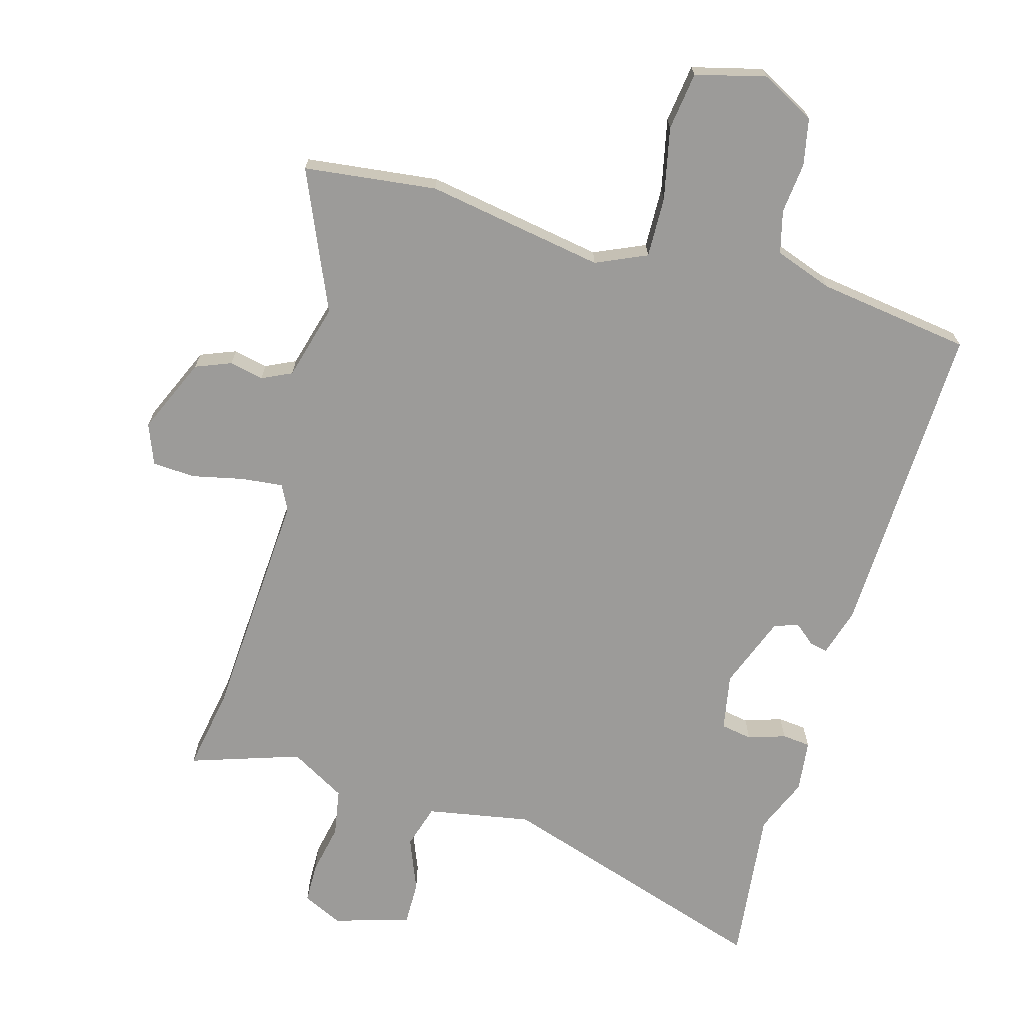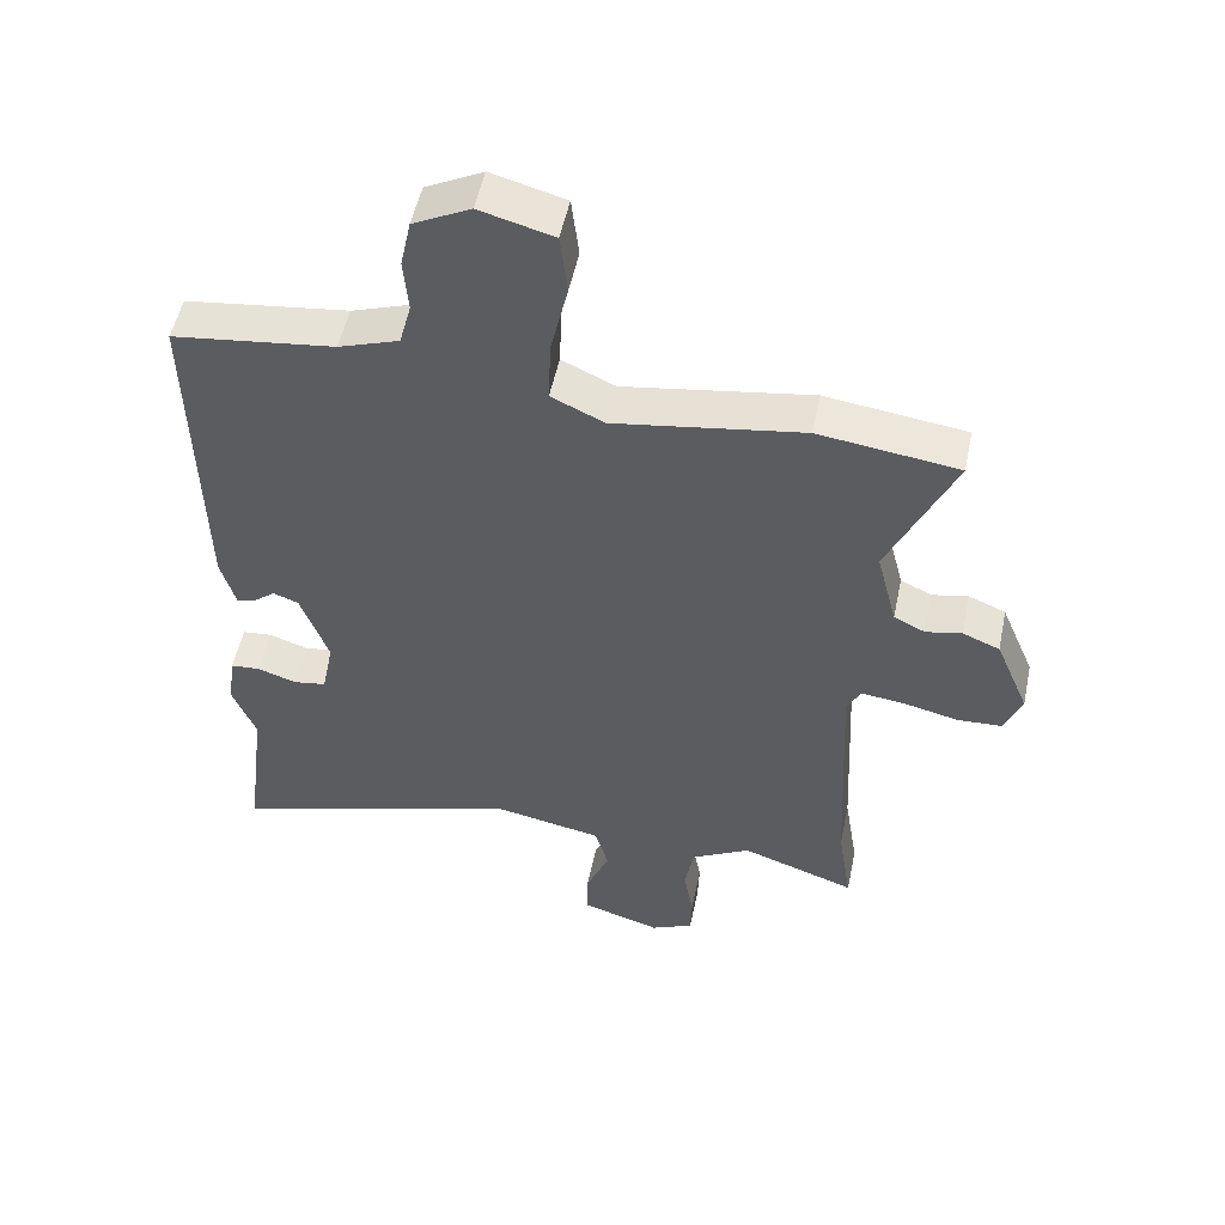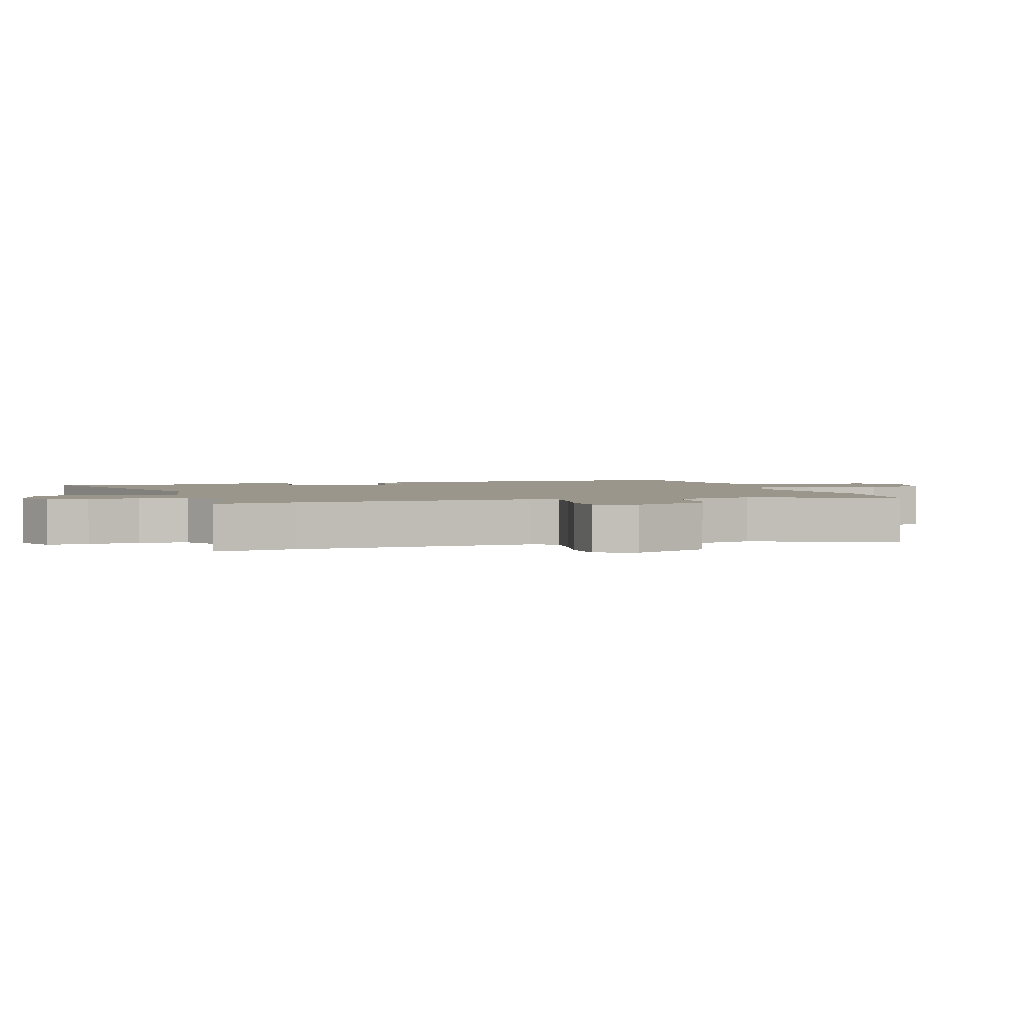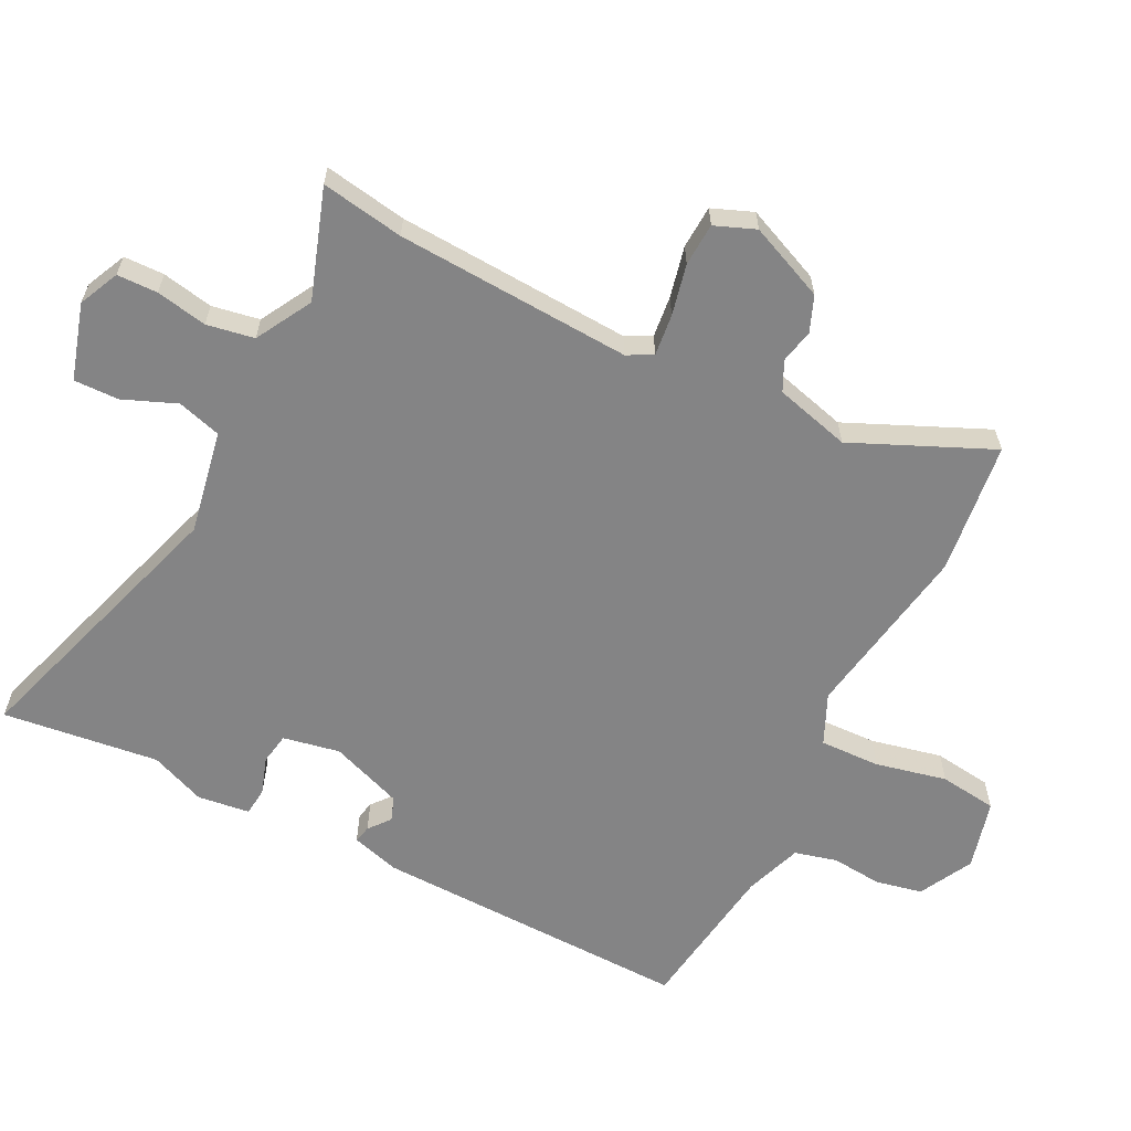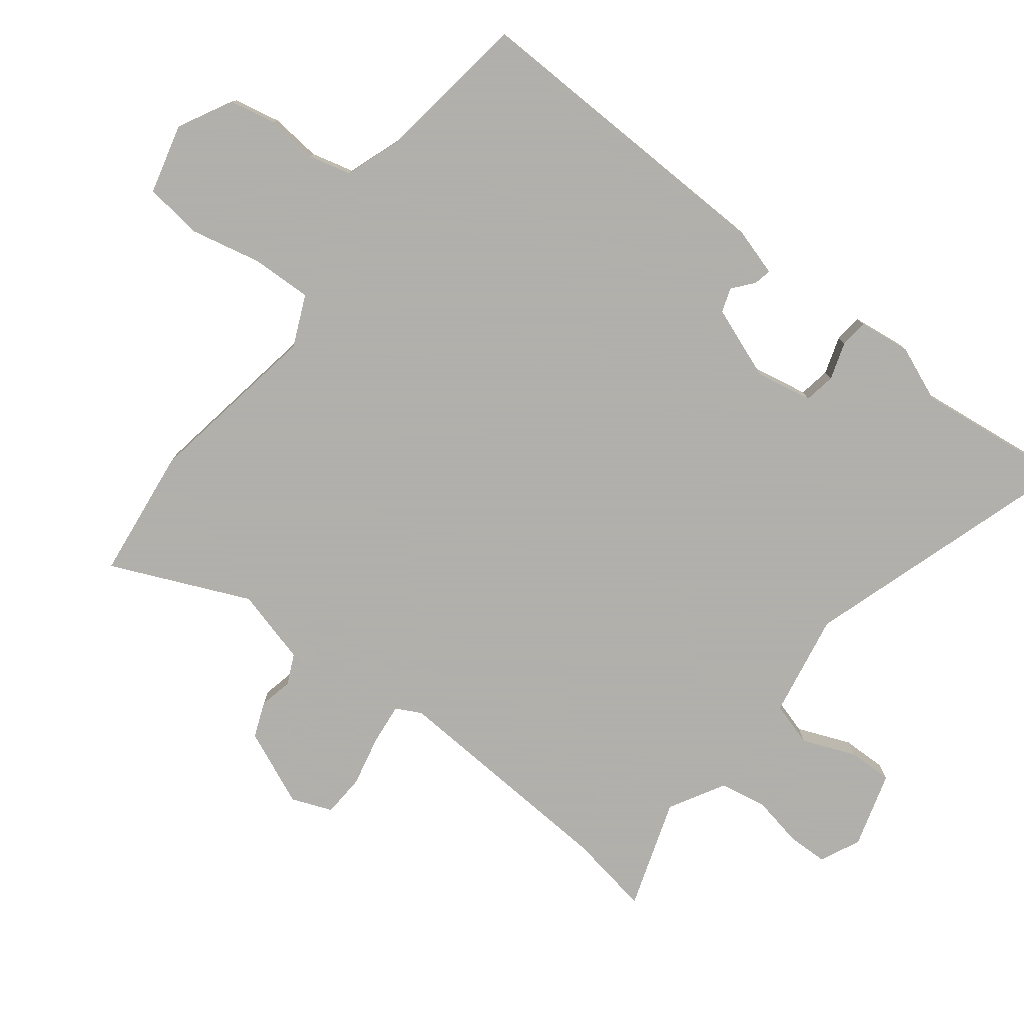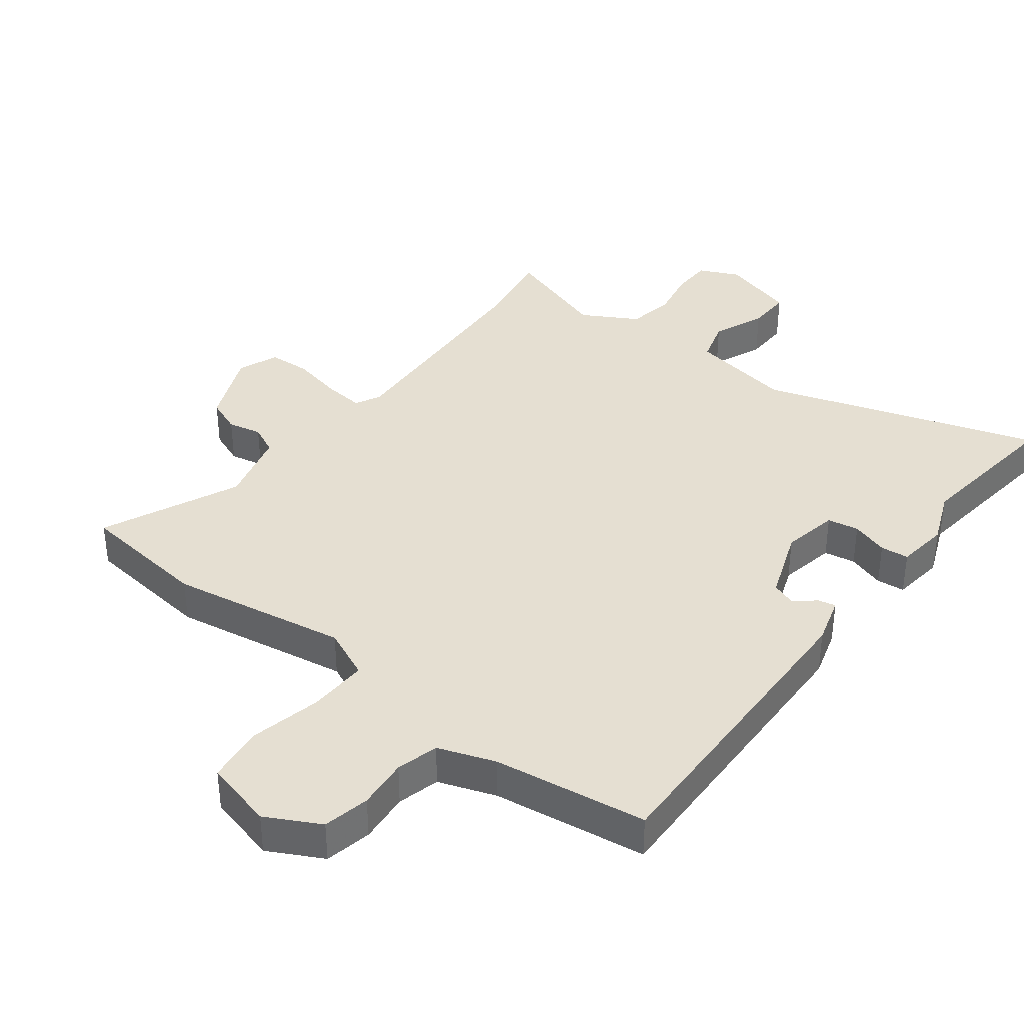
<metadata>
{"format":"obj","ext":"obj","renderer":"f3d","projection":"perspective","resolution":1024,"background":"white","views":[{"elev":-69.7,"azim":-16.6,"up":"+Y"},{"elev":52.1,"azim":-168.3,"up":"+Z"},{"elev":2.3,"azim":-108.2,"up":"+Y"},{"elev":-61.5,"azim":-117.2,"up":"+Y"},{"elev":-78.4,"azim":51.7,"up":"+Y"},{"elev":37.3,"azim":37.0,"up":"+Y"}]}
</metadata>
<code>
v -0.598 0.07 0.487
v -0.388 0.07 0.515
v -0.105 0.07 0.471
v -0.025 0.07 0.508
v -0.029 0.07 0.604
v -0.055 0.07 0.717
v -0.044 0.07 0.809
v 0.067 0.07 0.839
v 0.153 0.07 0.795
v 0.169 0.07 0.721
v 0.162 0.07 0.64
v 0.18 0.07 0.573
v 0.271 0.07 0.542
v 0.515 0.07 0.511
v 0.506 0.07 0.003
v 0.484 0.07 -0.074
v 0.456 0.07 -0.068
v 0.422 0.07 -0.041
v 0.384 0.07 -0.055
v 0.342 0.07 -0.171
v 0.36 0.07 -0.261
v 0.41 0.07 -0.269
v 0.469 0.07 -0.249
v 0.514 0.07 -0.253
v 0.525 0.07 -0.336
v 0.49 0.07 -0.424
v 0.522 0.07 -0.672
v 0.08 0.07 -0.536
v -0.085 0.07 -0.568
v -0.105 0.07 -0.638
v -0.07 0.07 -0.722
v -0.068 0.07 -0.793
v -0.188 0.07 -0.83
v -0.252 0.07 -0.801
v -0.254 0.07 -0.737
v -0.239 0.07 -0.656
v -0.253 0.07 -0.581
v -0.342 0.07 -0.532
v -0.515 0.07 -0.592
v -0.494 0.07 -0.461
v -0.476 0.07 -0.088
v -0.497 0.07 -0.048
v -0.563 0.07 -0.056
v -0.644 0.07 -0.075
v -0.712 0.07 -0.072
v -0.738 0.07 -0.008
v -0.687 0.07 0.113
v -0.631 0.07 0.136
v -0.577 0.07 0.125
v -0.53 0.07 0.148
v -0.499 0.07 0.268
v -0.598 0 0.487
v -0.388 0 0.515
v -0.105 0 0.471
v -0.025 0 0.508
v -0.029 0 0.604
v -0.055 0 0.717
v -0.044 0 0.809
v 0.067 0 0.839
v 0.153 0 0.795
v 0.169 0 0.721
v 0.162 0 0.64
v 0.18 0 0.573
v 0.271 0 0.542
v 0.515 0 0.511
v 0.506 0 0.003
v 0.484 0 -0.074
v 0.456 0 -0.068
v 0.422 0 -0.041
v 0.384 0 -0.055
v 0.342 0 -0.171
v 0.36 0 -0.261
v 0.41 0 -0.269
v 0.469 0 -0.249
v 0.514 0 -0.253
v 0.525 0 -0.336
v 0.49 0 -0.424
v 0.522 0 -0.672
v 0.08 0 -0.536
v -0.085 0 -0.568
v -0.105 0 -0.638
v -0.07 0 -0.722
v -0.068 0 -0.793
v -0.188 0 -0.83
v -0.252 0 -0.801
v -0.254 0 -0.737
v -0.239 0 -0.656
v -0.253 0 -0.581
v -0.342 0 -0.532
v -0.515 0 -0.592
v -0.494 0 -0.461
v -0.476 0 -0.088
v -0.497 0 -0.048
v -0.563 0 -0.056
v -0.644 0 -0.075
v -0.712 0 -0.072
v -0.738 0 -0.008
v -0.687 0 0.113
v -0.631 0 0.136
v -0.577 0 0.125
v -0.53 0 0.148
v -0.499 0 0.268
f 47 48 49
f 46 47 49
f 45 46 49
f 44 45 49
f 43 44 49
f 42 43 49 50
f 41 42 50 51
f 38 39 40
f 38 40 41
f 37 38 41 51
f 34 35 36
f 33 34 36
f 32 33 36
f 31 32 36
f 30 31 36
f 29 30 36 37
f 28 29 37 51
f 51 1 2
f 28 51 2
f 27 28 2
f 26 27 2
f 24 25 26
f 23 24 26
f 22 23 26
f 16 17 18
f 15 16 18
f 14 15 18
f 13 14 18
f 12 13 18 19
f 9 10 11
f 8 9 11
f 7 8 11
f 6 7 11
f 5 6 11
f 4 5 11 12
f 12 19 20
f 4 12 20
f 3 4 20
f 21 22 26
f 21 26 2
f 2 3 20 21
f 100 99 98
f 100 98 97
f 100 97 96
f 100 96 95
f 100 95 94
f 101 100 94 93
f 102 101 93 92
f 91 90 89
f 92 91 89
f 102 92 89 88
f 87 86 85
f 87 85 84
f 87 84 83
f 87 83 82
f 87 82 81
f 88 87 81 80
f 102 88 80 79
f 53 52 102
f 53 102 79
f 53 79 78
f 53 78 77
f 77 76 75
f 77 75 74
f 77 74 73
f 69 68 67
f 69 67 66
f 69 66 65
f 69 65 64
f 70 69 64 63
f 62 61 60
f 62 60 59
f 62 59 58
f 62 58 57
f 62 57 56
f 63 62 56 55
f 71 70 63
f 71 63 55
f 71 55 54
f 77 73 72
f 53 77 72
f 72 71 54 53
f 1 52 53 2
f 2 53 54 3
f 3 54 55 4
f 4 55 56 5
f 5 56 57 6
f 6 57 58 7
f 7 58 59 8
f 8 59 60 9
f 9 60 61 10
f 10 61 62 11
f 11 62 63 12
f 12 63 64 13
f 13 64 65 14
f 14 65 66 15
f 15 66 67 16
f 16 67 68 17
f 17 68 69 18
f 18 69 70 19
f 19 70 71 20
f 20 71 72 21
f 21 72 73 22
f 22 73 74 23
f 23 74 75 24
f 24 75 76 25
f 25 76 77 26
f 26 77 78 27
f 27 78 79 28
f 28 79 80 29
f 29 80 81 30
f 30 81 82 31
f 31 82 83 32
f 32 83 84 33
f 33 84 85 34
f 34 85 86 35
f 35 86 87 36
f 36 87 88 37
f 37 88 89 38
f 38 89 90 39
f 39 90 91 40
f 40 91 92 41
f 41 92 93 42
f 42 93 94 43
f 43 94 95 44
f 44 95 96 45
f 45 96 97 46
f 46 97 98 47
f 47 98 99 48
f 48 99 100 49
f 49 100 101 50
f 50 101 102 51
f 51 102 52 1

</code>
